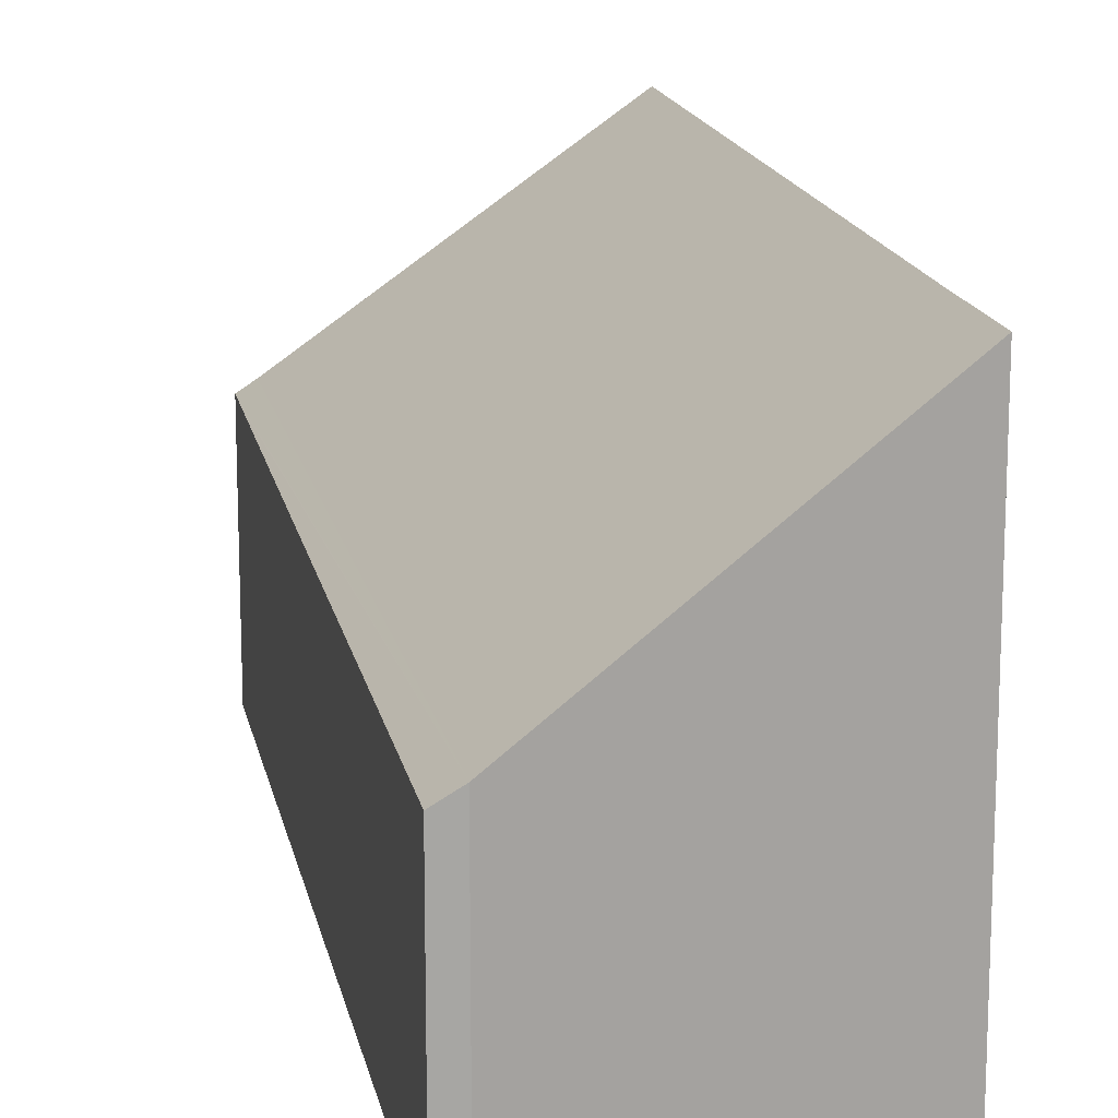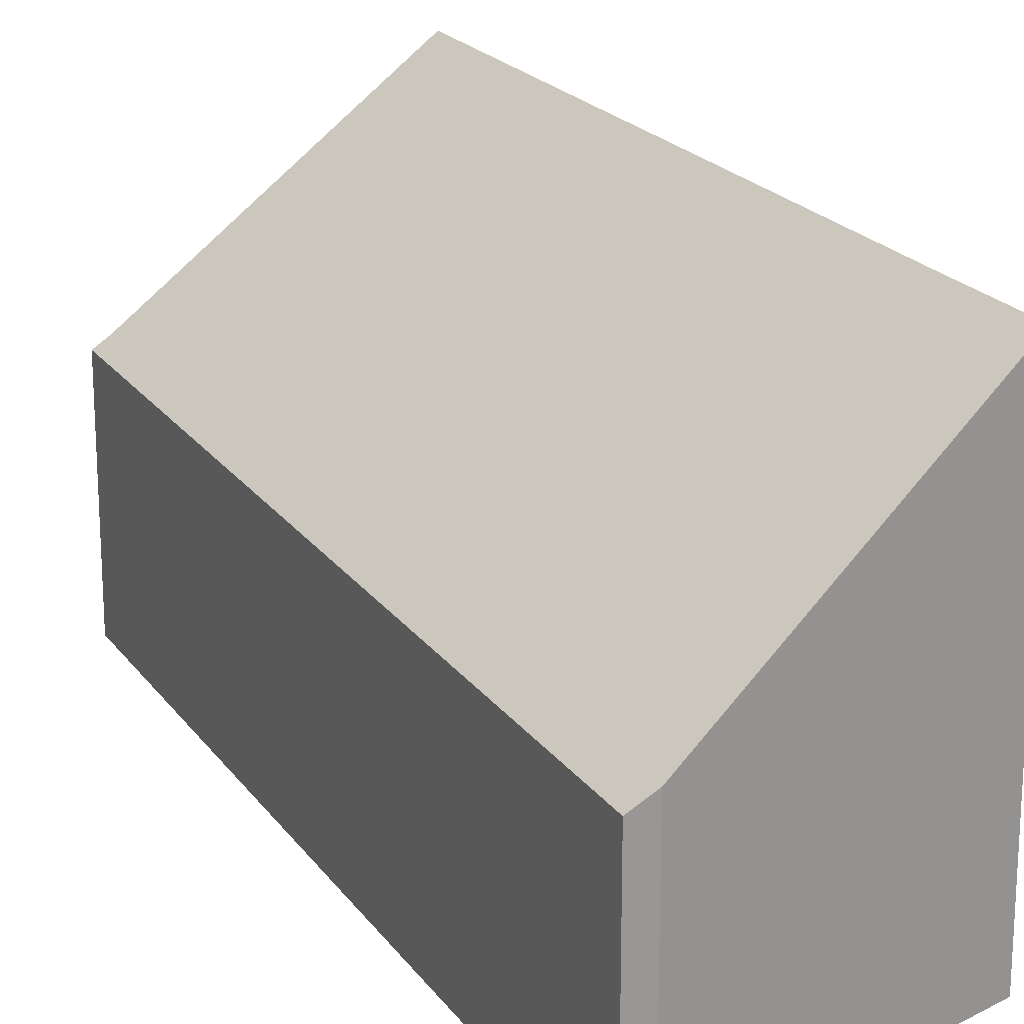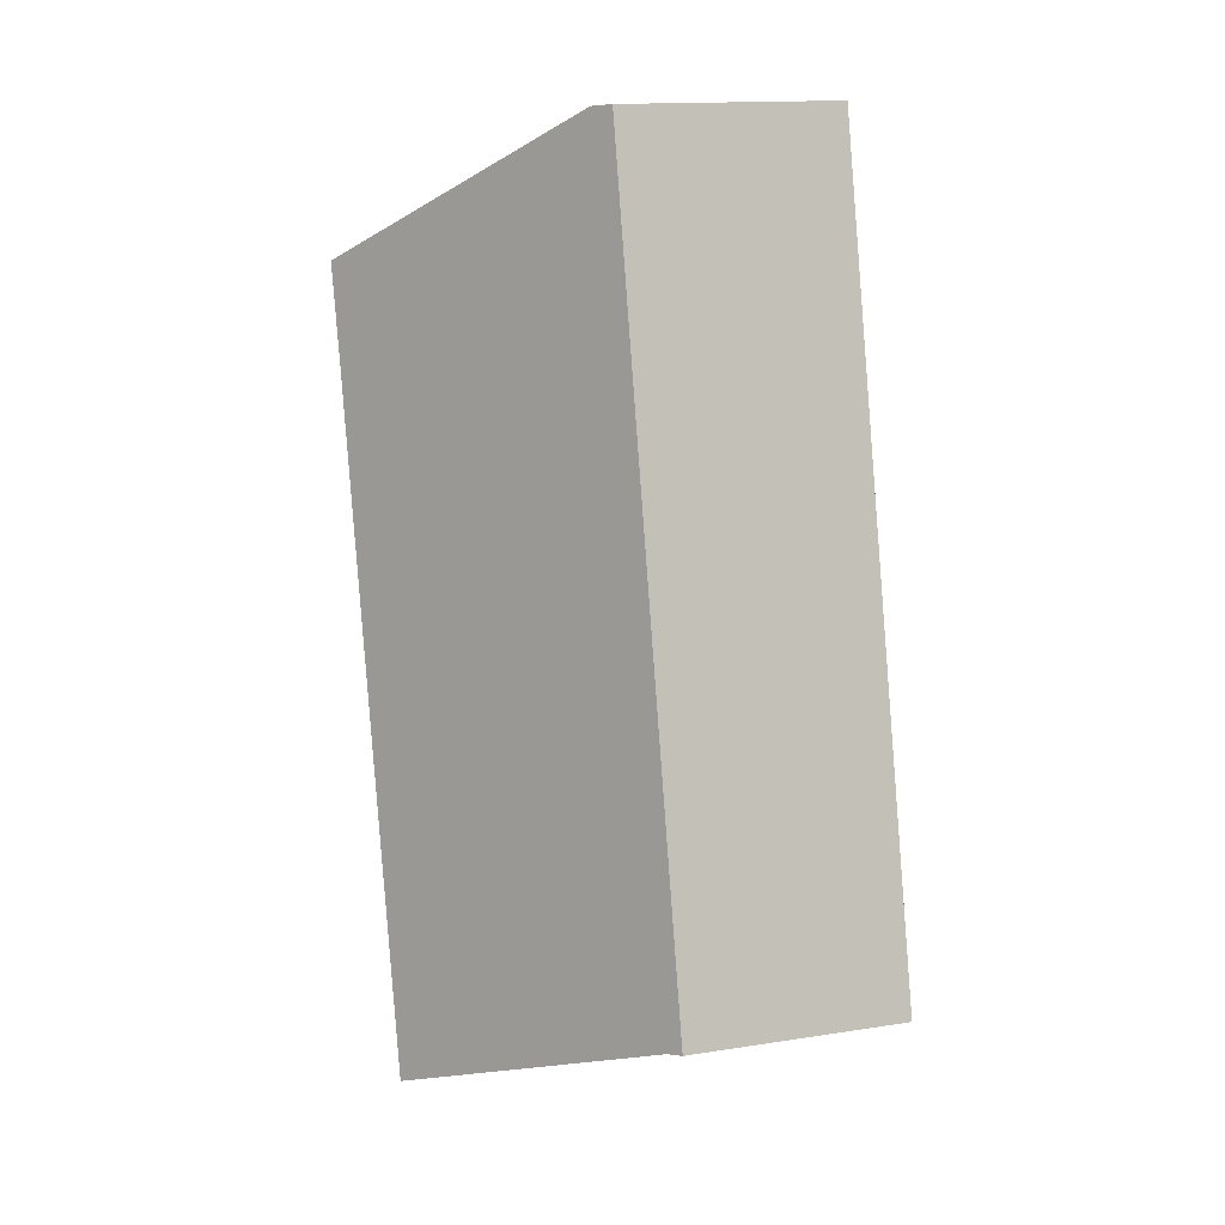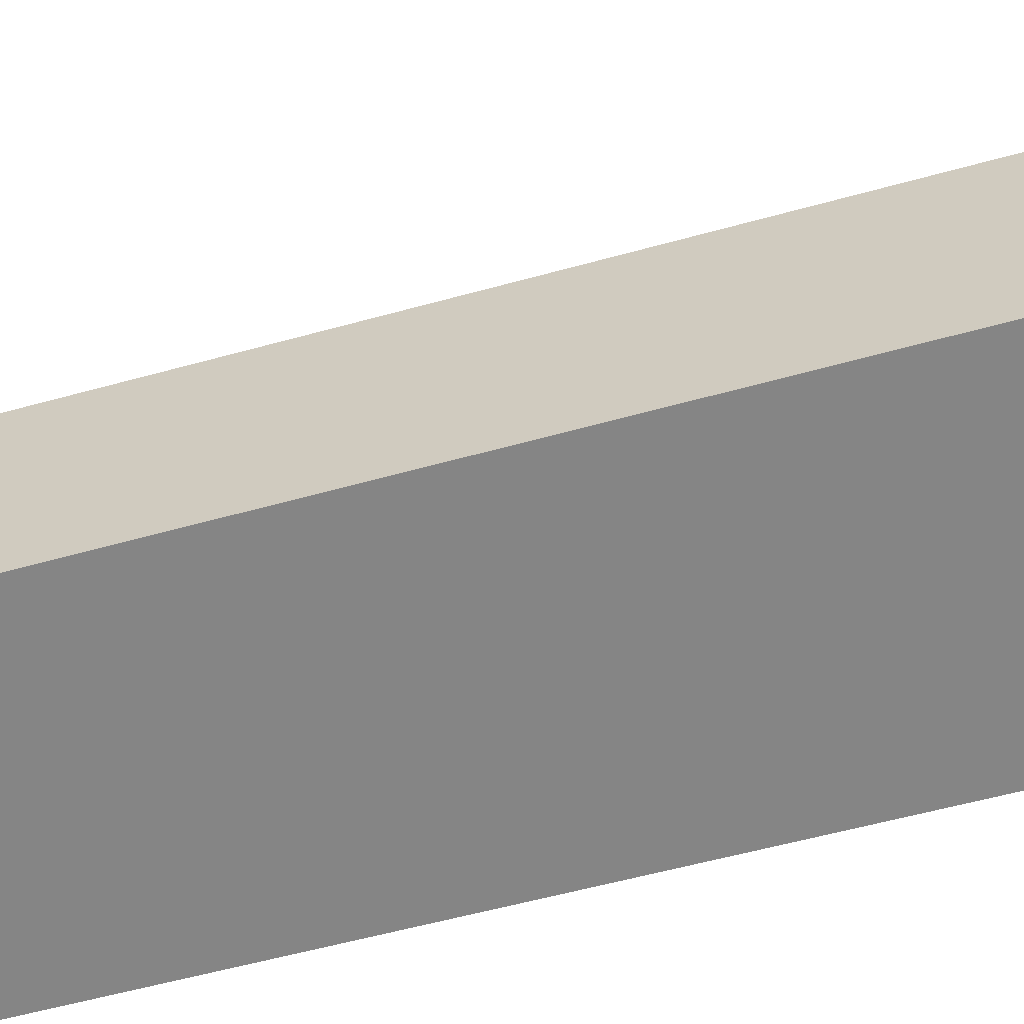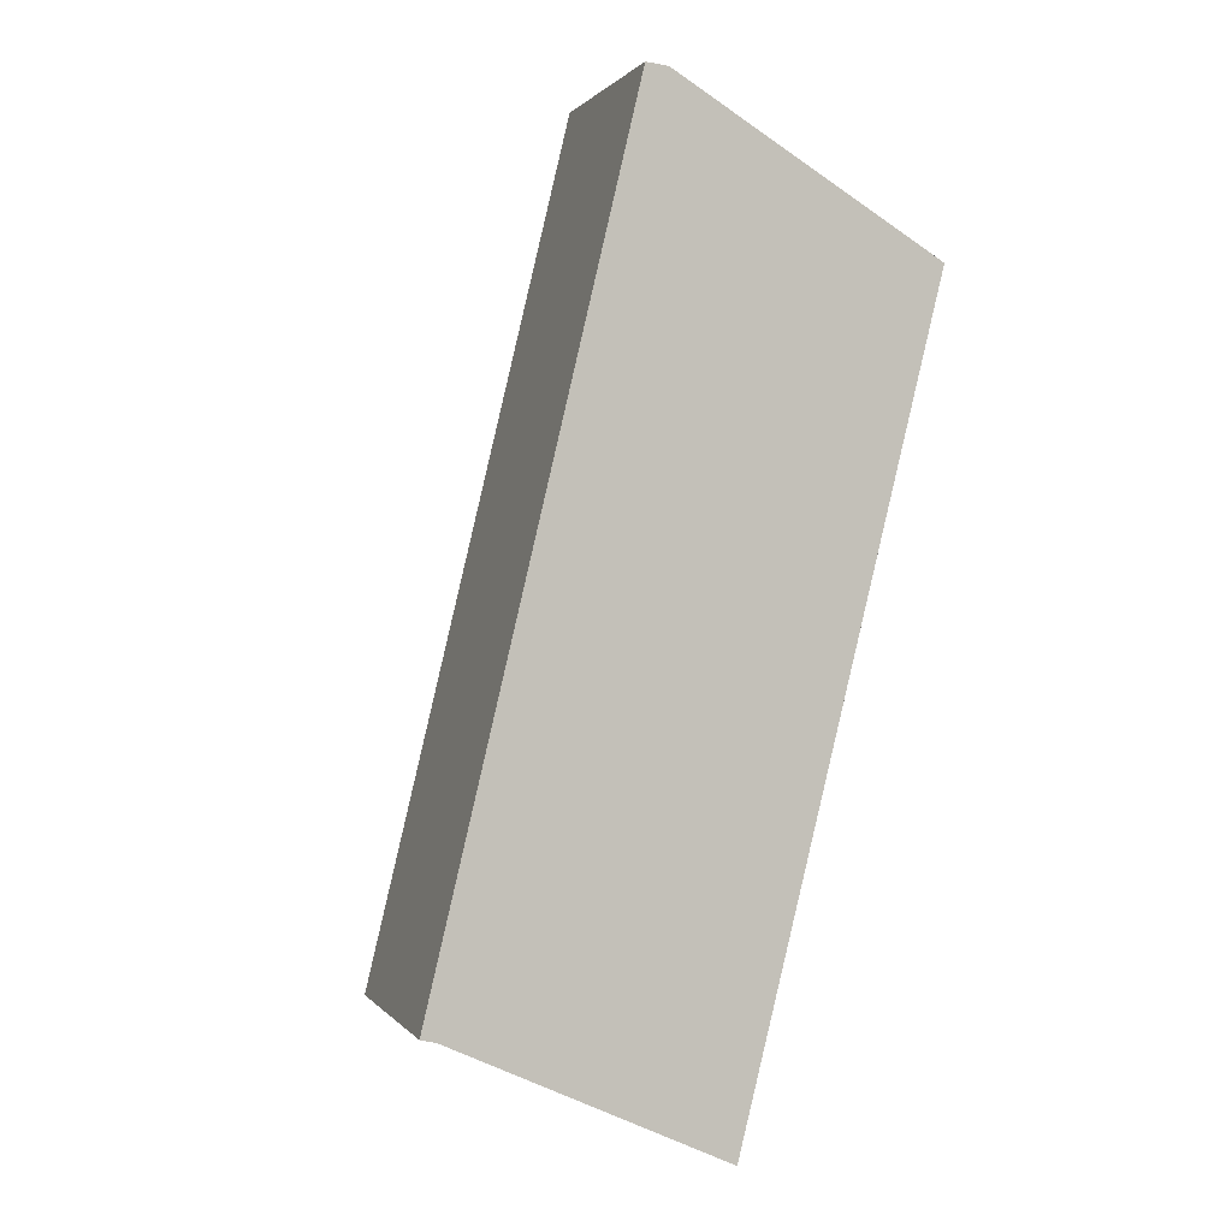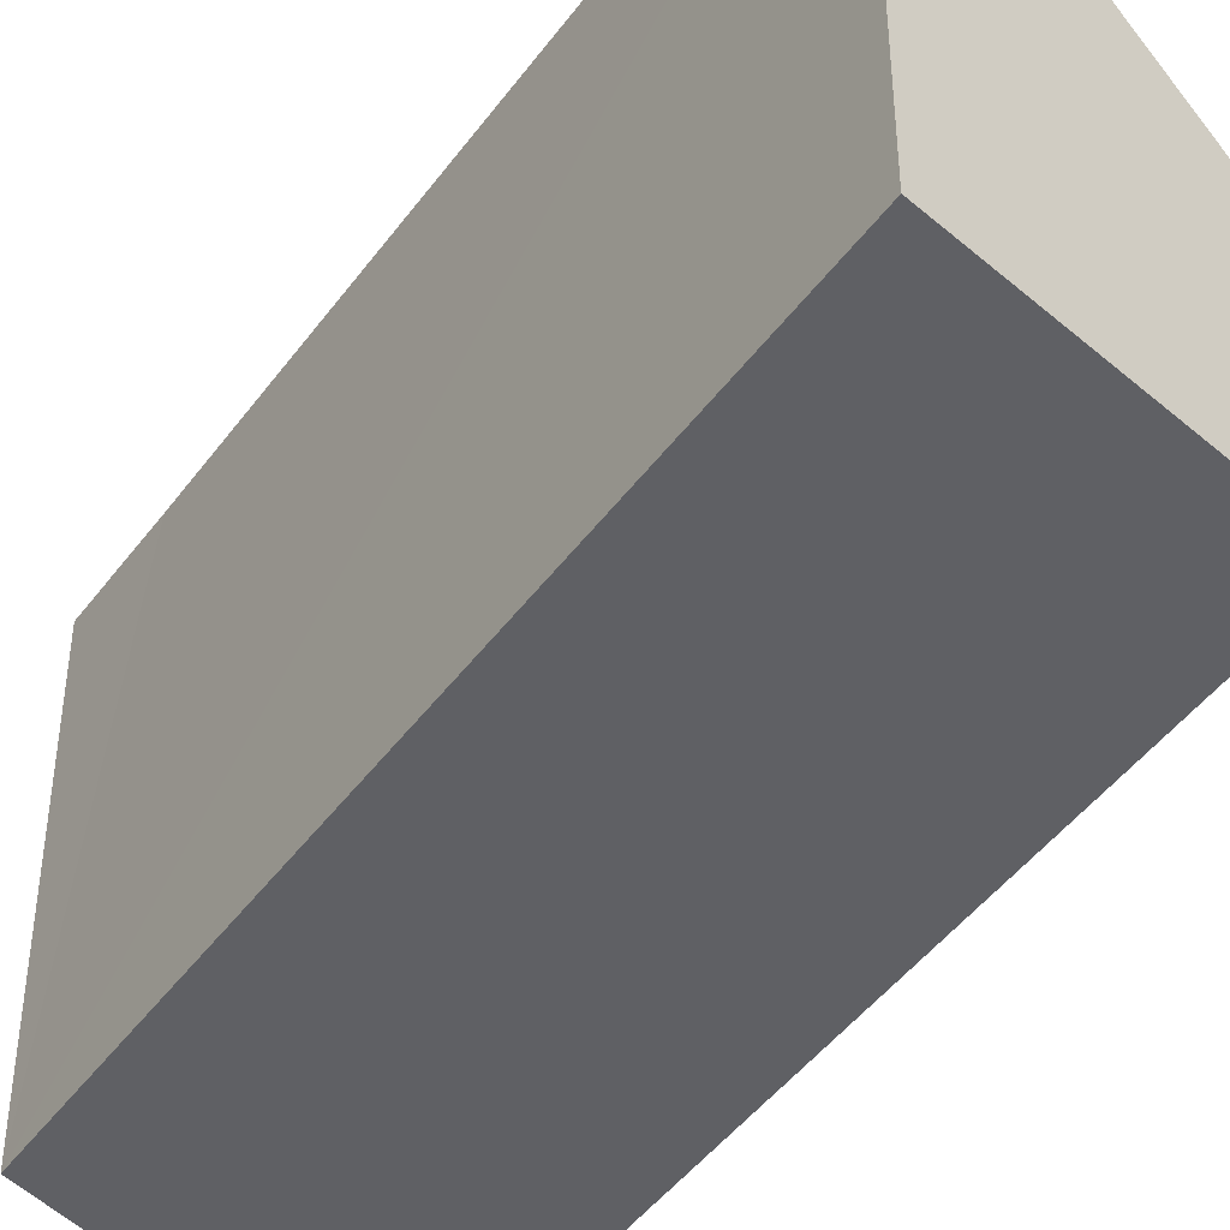
<metadata>
{"format":"obj","ext":"obj","renderer":"f3d","projection":"perspective","resolution":1024,"background":"white","views":[{"elev":16.2,"azim":2.7,"up":"+Y"},{"elev":21.1,"azim":-11.9,"up":"+Y"},{"elev":14.9,"azim":-108.5,"up":"+Z"},{"elev":-61.8,"azim":-60.9,"up":"+Y"},{"elev":0.7,"azim":-17.7,"up":"+Z"},{"elev":-45.3,"azim":160.1,"up":"+Y"}]}
</metadata>
<code>
v  5.386 9.496 -2.389
v  11.57 10.85 14.28
v  7.234 10.77 -3.238
v  0.391 6.048 -0.092
v  12.27 10.88 17.06
v  5.621 6.143 21.09
v  0 5.792 3.547e-16
v  0.184 5.792 0.768
v  5.071 5.792 21.15
v  0 0 0
v  5.071 -1.295e-15 21.15
v  0.184 -4.703e-17 0.768
v  5.621 -1.291e-15 21.09
v  12.27 -1.044e-15 17.06
v  7.234 1.983e-16 -3.238
v  11.57 -8.743e-16 14.28
v  0.391 5.633e-18 -0.092
v  5.386 1.463e-16 -2.389
g defaultobject
f 1 2 3
f 2 1 4
f 2 4 5
f 5 4 6
f 6 4 7
f 6 7 8
f 6 8 9
f 10 8 7
f 8 10 9
f 9 10 11
f 11 10 12
f 9 13 6
f 13 9 11
f 6 14 5
f 14 6 13
f 14 2 5
f 2 14 3
f 3 14 15
f 15 14 16
f 17 7 4
f 7 17 10
f 15 1 3
f 1 15 4
f 4 15 17
f 17 15 18
f 11 14 13
f 14 11 12
f 14 12 16
f 16 12 15
f 15 12 17
f 17 12 10
f 15 17 18

</code>
